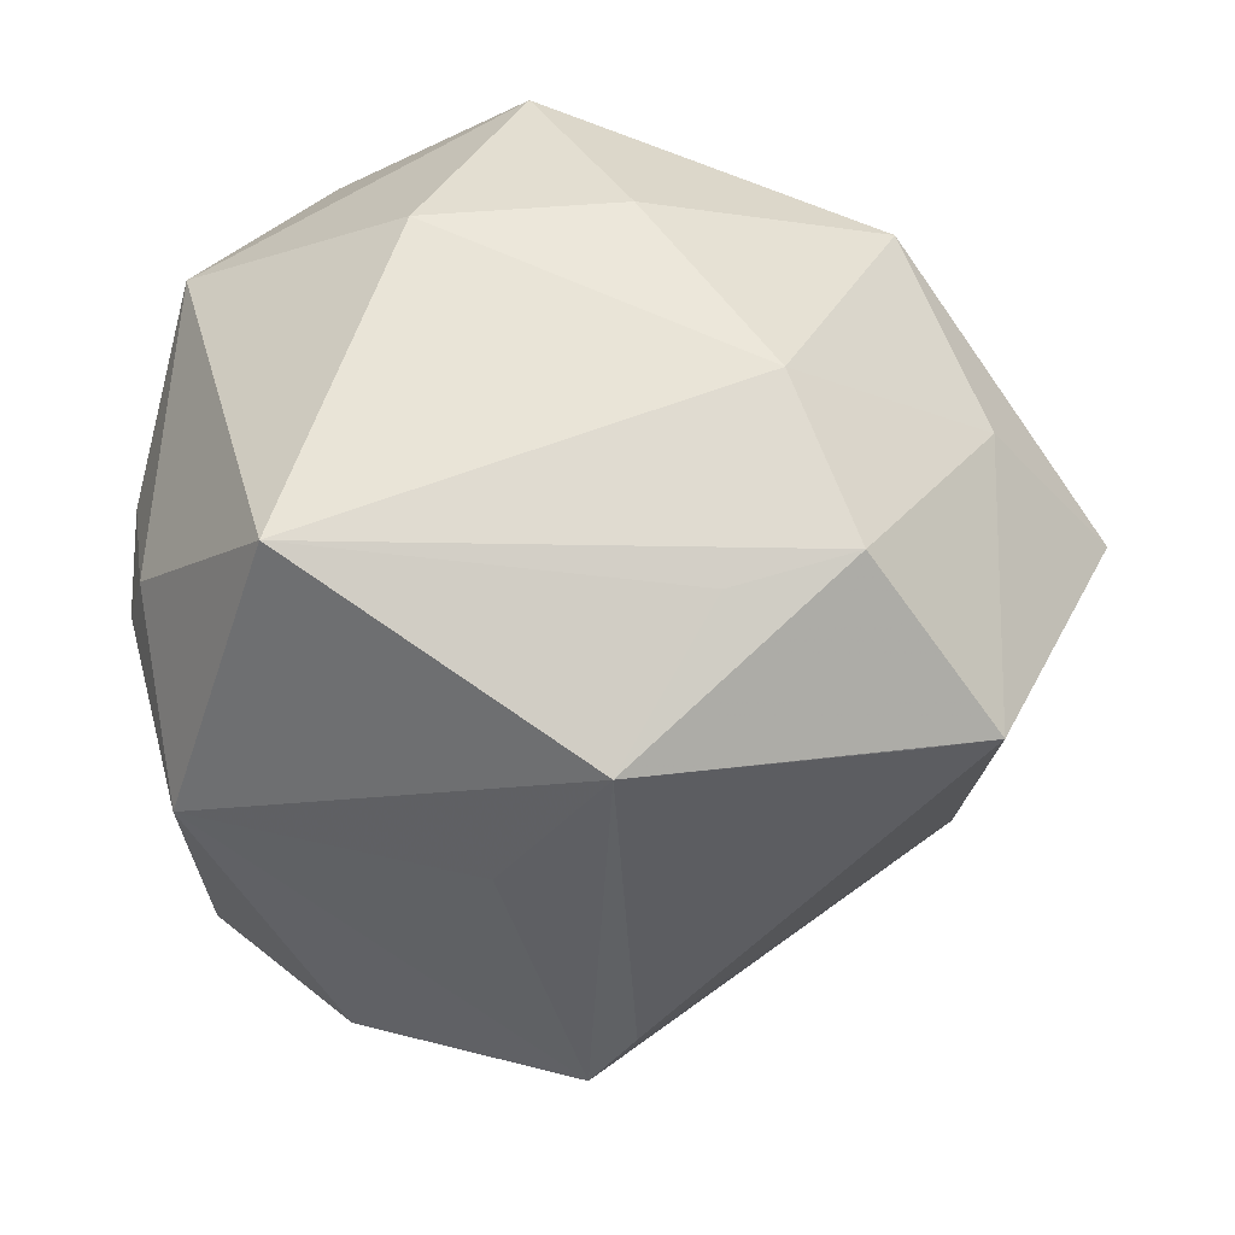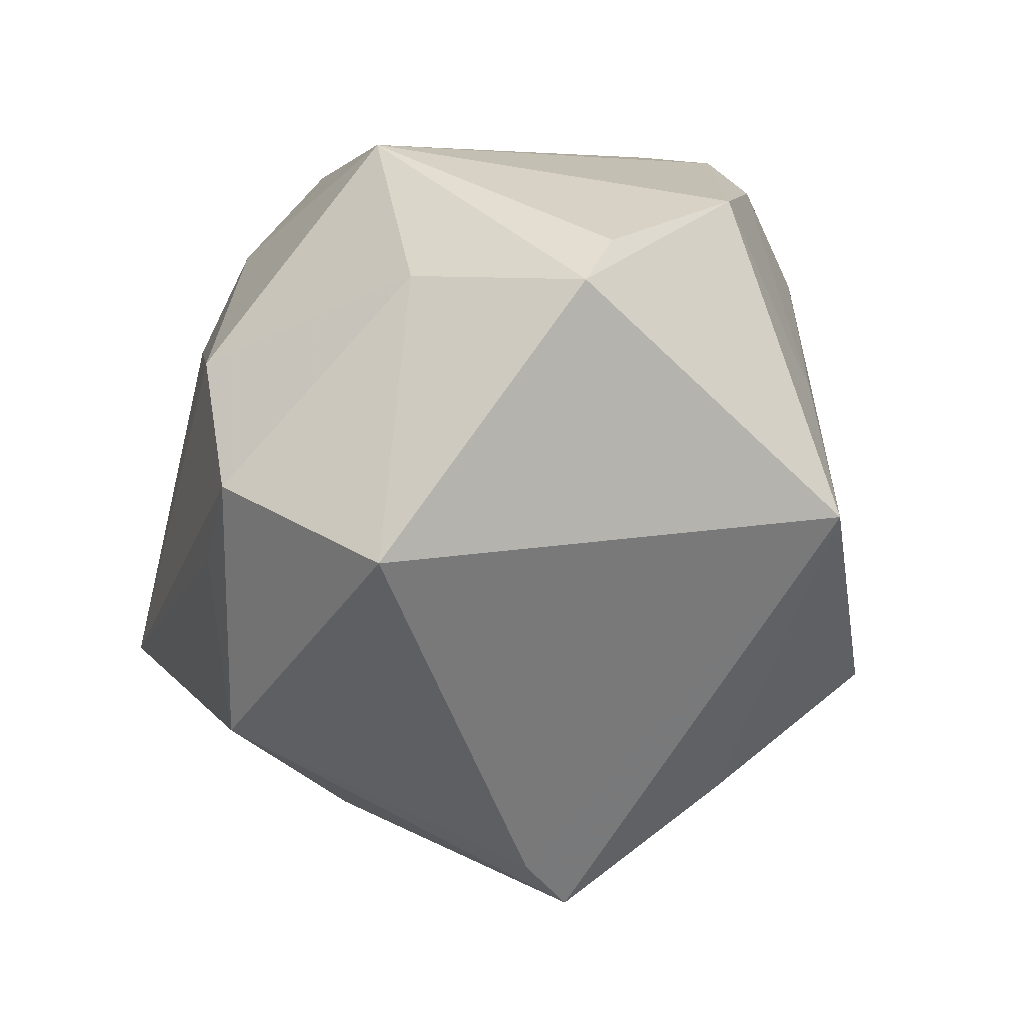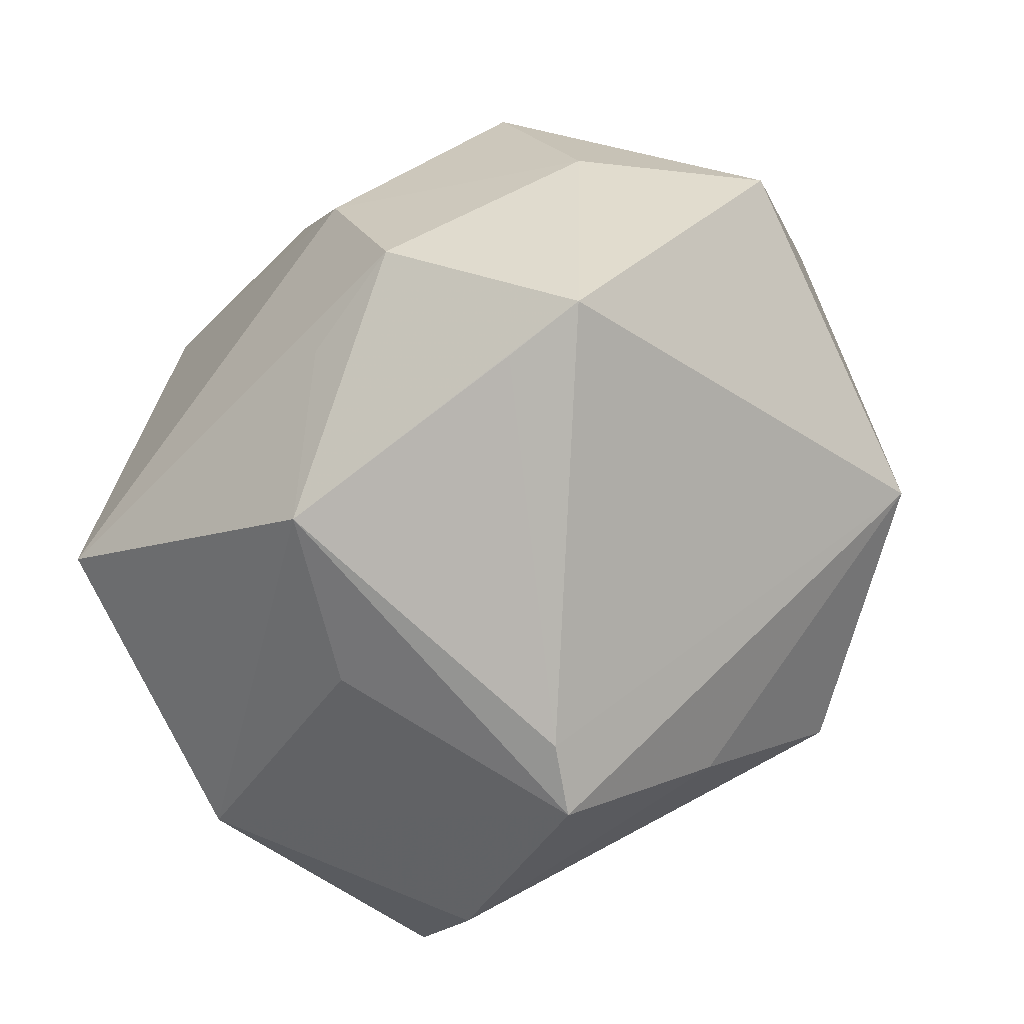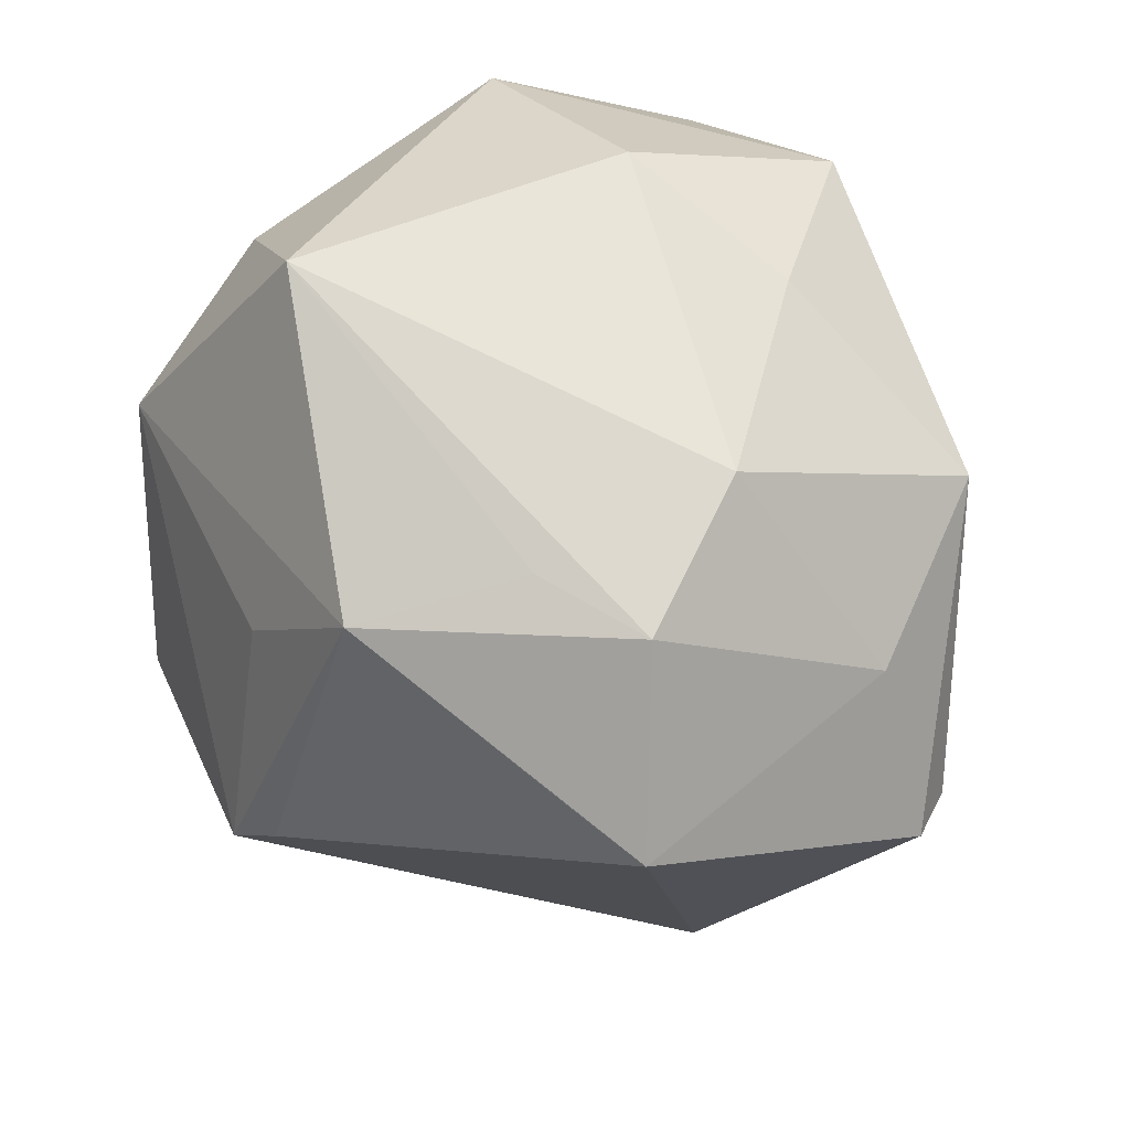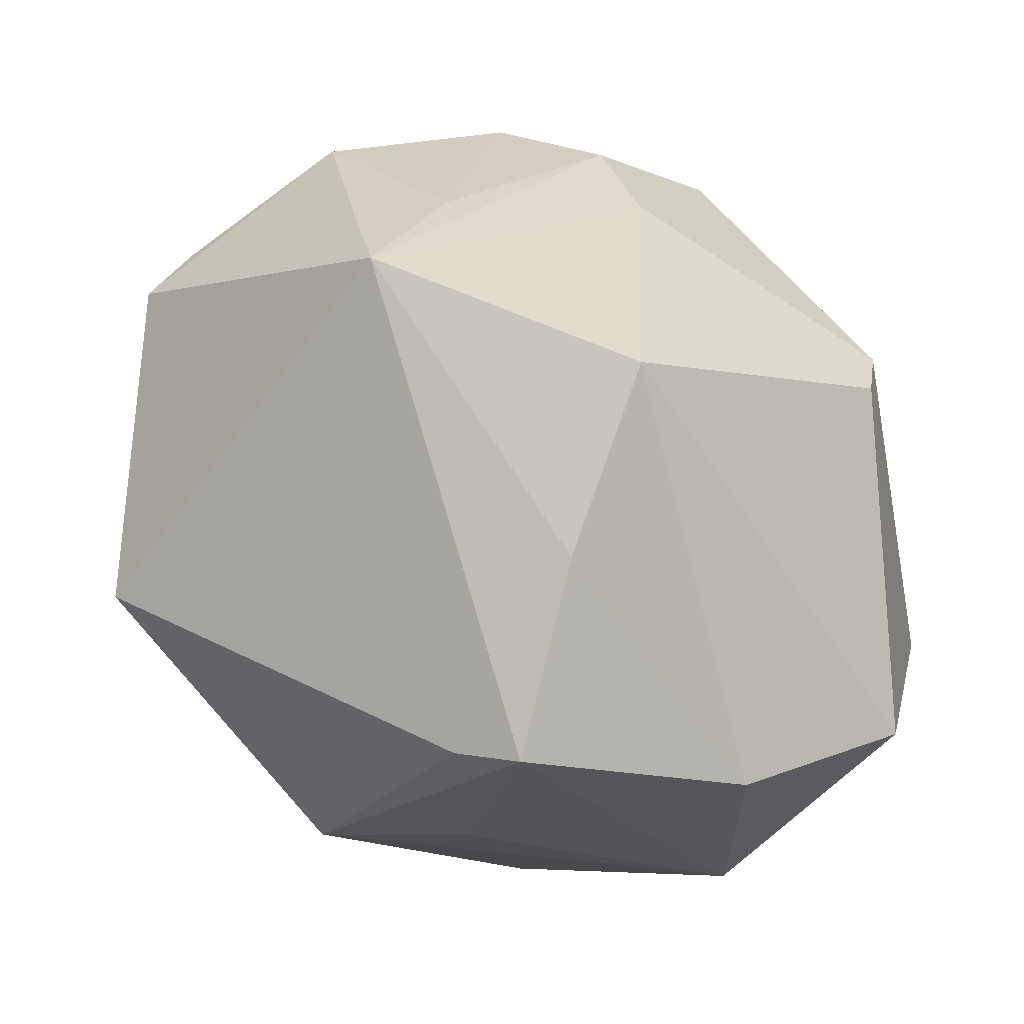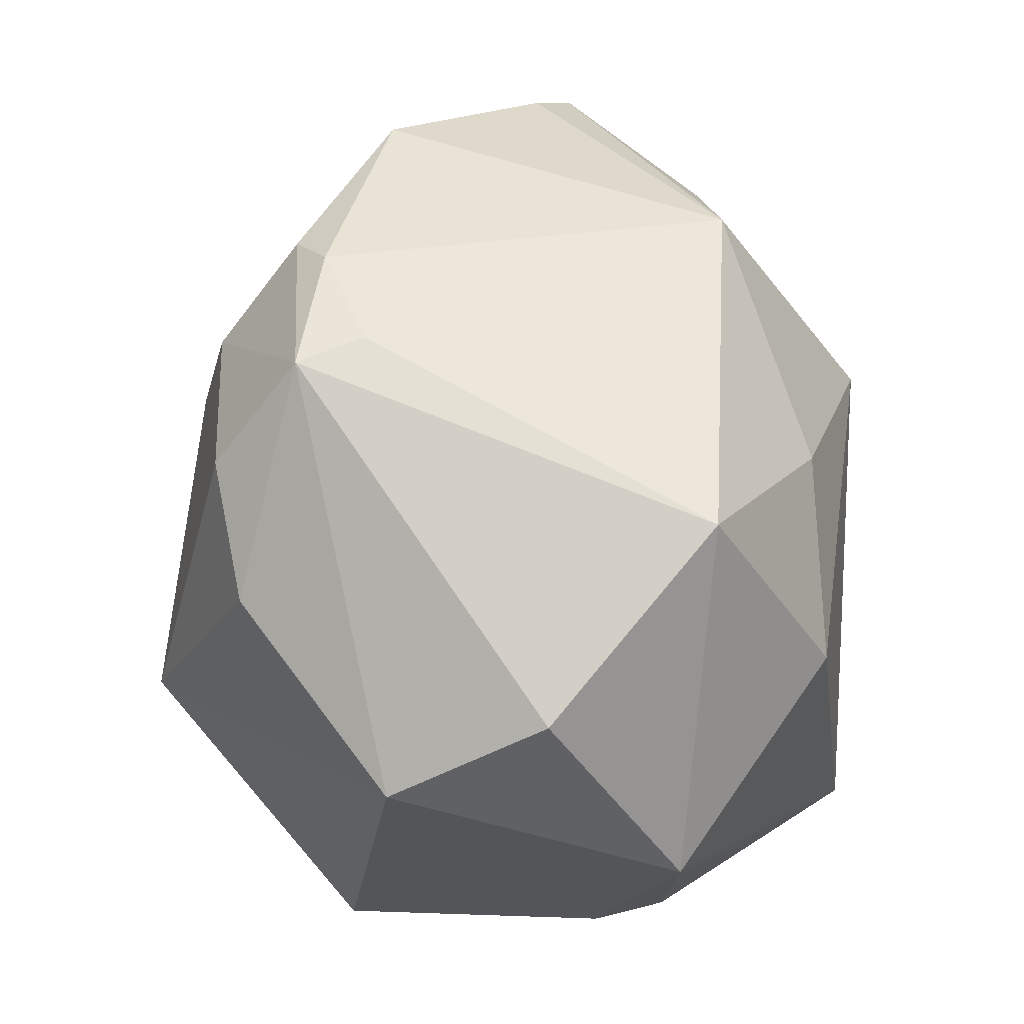
<metadata>
{"format":"obj","ext":"obj","renderer":"f3d","projection":"perspective","resolution":1024,"background":"white","views":[{"elev":68.0,"azim":7.0,"up":"+Z"},{"elev":-15.6,"azim":74.3,"up":"+Y"},{"elev":-48.2,"azim":48.2,"up":"+Y"},{"elev":69.1,"azim":54.3,"up":"+Z"},{"elev":-49.0,"azim":143.9,"up":"+Y"},{"elev":73.4,"azim":-88.6,"up":"+Y"}]}
</metadata>
<code>
v -0.01938 -0.00389 -0.04381
v -0.01801 0.03379 -0.03097
v -0.0402 0.0351 -0.01347
v 0.01949 0.00808 0.04186
v 0.03616 -0.02514 0.02817
v 0.04496 -0.01261 -0.02901
v -0.03749 -0.03624 -0.02254
v -0.002716 0.03684 -0.03429
v -0.00365 -0.04056 0.01887
v -0.04423 -0.01345 0.01956
v -0.04807 -0.001725 0.01083
v 0.007384 -0.05371 -0.006659
v -0.03805 -0.03504 0.01109
v 0.006055 0.04691 -0.0248
v -0.04594 -0.01474 0.01286
v -0.04563 0.02185 0.01972
v 0.02481 0.03577 -0.02642
v 0.01237 0.01467 -0.03881
v -0.01942 -0.04861 -0.01466
v 0.01215 -0.0502 -0.0003568
v 0.0444 0.02574 -0.01639
v -0.02041 0.02327 0.03653
v 0.01546 0.02733 -0.03561
v -0.01166 0.0473 0.02202
v 0.009509 0.04616 -0.01733
v 0.0296 0.03457 0.02341
v 0.05664 0.009061 0.00543
v -0.03385 0.04384 0.004113
v 0.002108 0.02898 0.03439
v 0.01672 -0.02474 -0.04251
v 0.01596 -0.01554 0.04032
v 0.02108 0.04108 -0.02259
v -0.02065 0.002913 -0.04381
v -0.02858 -0.01673 0.04231
v 0.04204 0.01312 0.02197
v 0.04527 -0.0221 0.02595
v 0.02917 -0.01 0.04097
v 0.05342 0.01542 0.001229
v -0.04634 -0.01292 -0.01969
v 0.007698 -0.03432 0.03554
v 0.03525 0.0061 -0.02987
v 0.01345 -0.03941 -0.02466
f 39 11 3
f 3 33 39
f 3 11 16
f 22 24 16
f 34 4 22
f 22 16 34
f 29 24 22
f 22 4 29
f 7 39 1
f 1 39 33
f 3 16 28
f 28 16 24
f 9 12 40
f 31 34 40
f 10 16 11
f 10 34 16
f 40 12 20
f 26 29 4
f 24 29 26
f 3 28 14
f 14 28 24
f 34 10 13
f 12 9 13
f 40 34 13
f 13 9 40
f 11 39 15
f 15 10 11
f 15 13 10
f 15 39 7
f 7 13 15
f 12 42 6
f 6 20 12
f 6 36 20
f 19 42 12
f 19 13 7
f 12 13 19
f 2 33 3
f 3 14 2
f 24 26 25
f 25 14 24
f 37 31 40
f 40 36 37
f 4 34 37
f 34 31 37
f 40 20 5
f 5 36 40
f 20 36 5
f 38 26 27
f 36 6 27
f 18 6 30
f 30 33 18
f 30 1 33
f 30 6 42
f 7 1 30
f 30 19 7
f 42 19 30
f 8 2 14
f 33 2 8
f 35 37 36
f 36 27 35
f 35 27 26
f 35 26 4
f 4 37 35
f 18 33 23
f 33 8 23
f 23 17 41
f 23 8 14
f 14 17 23
f 23 6 18
f 23 41 6
f 14 25 32
f 32 17 14
f 32 25 26
f 6 41 21
f 41 17 21
f 38 27 21
f 21 27 6
f 17 32 21
f 21 26 38
f 21 32 26

</code>
